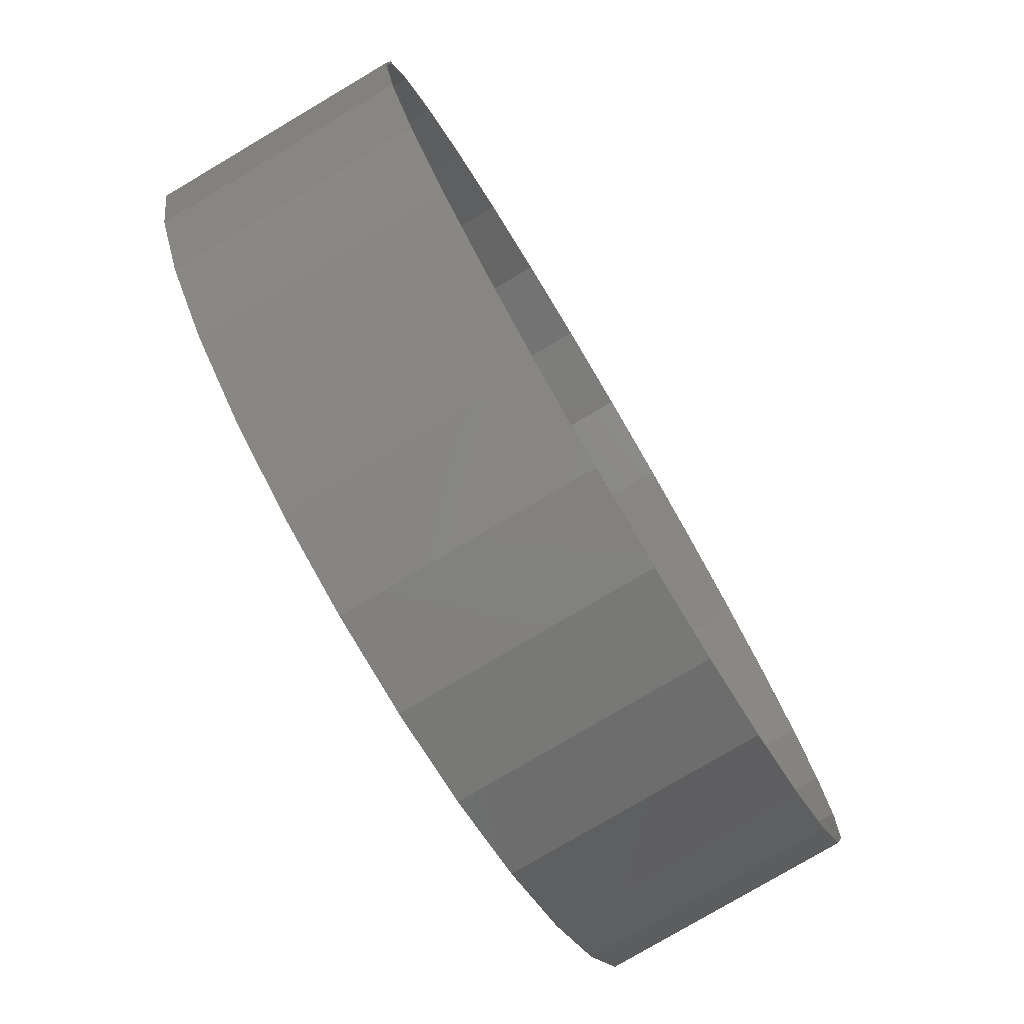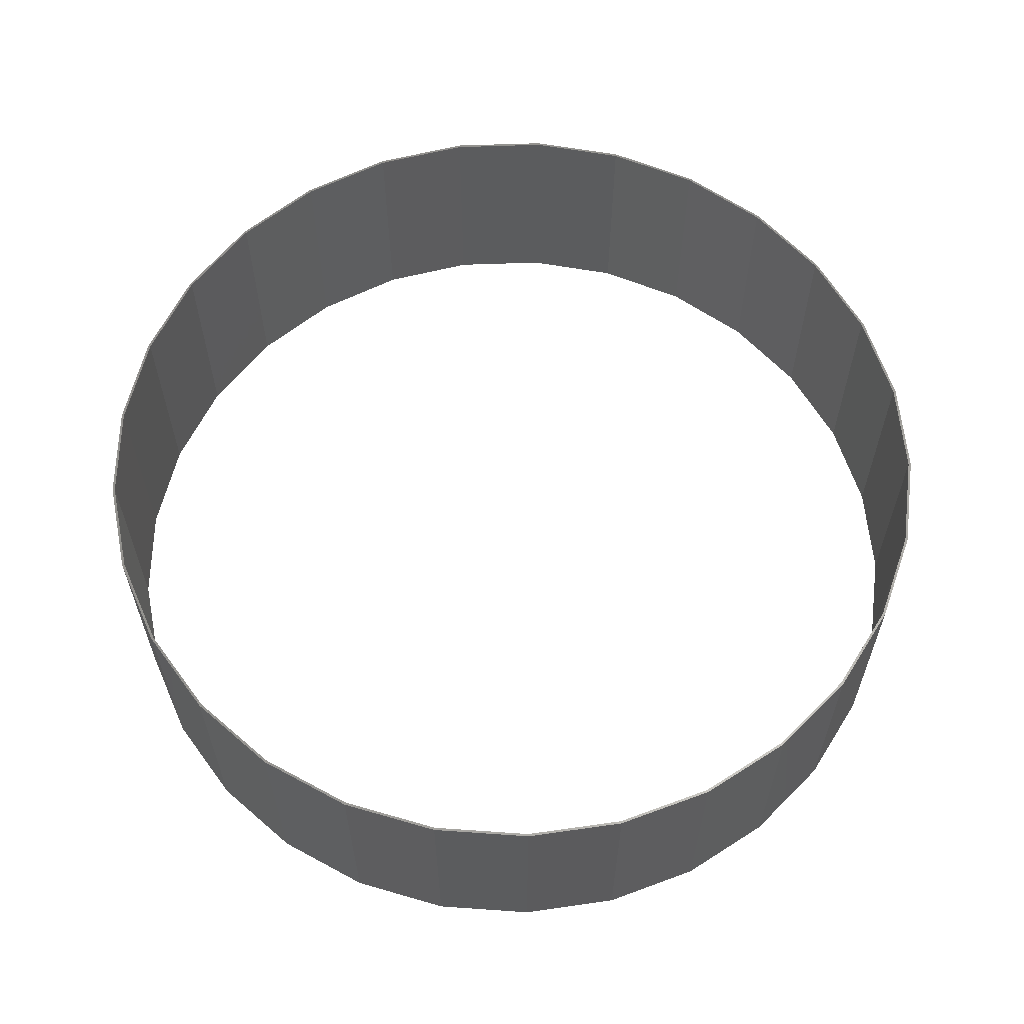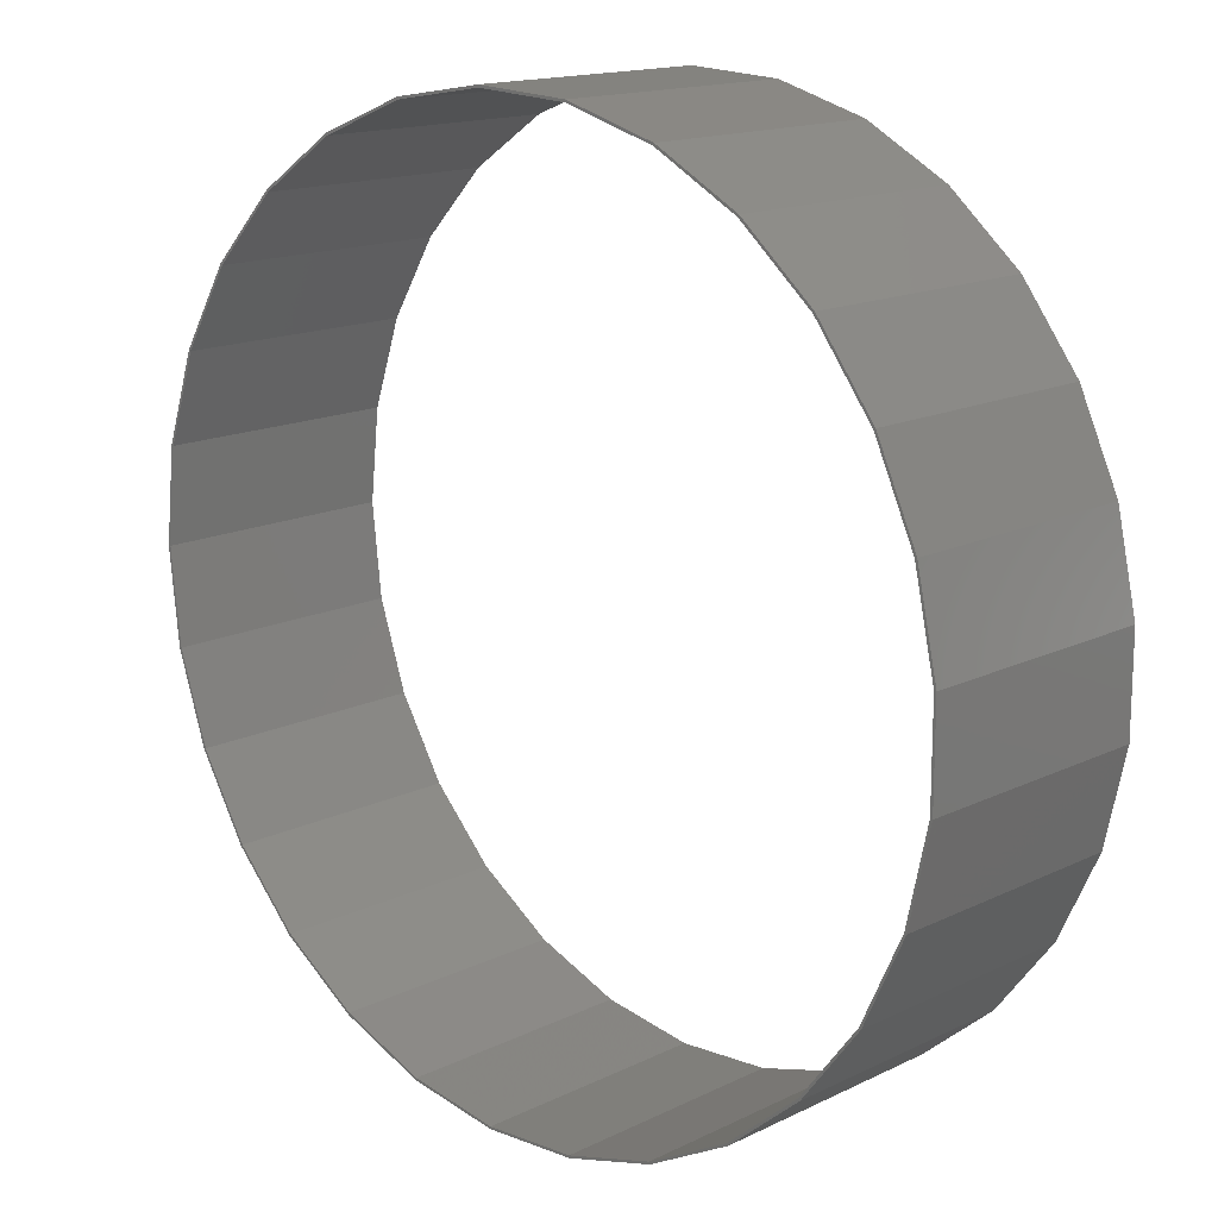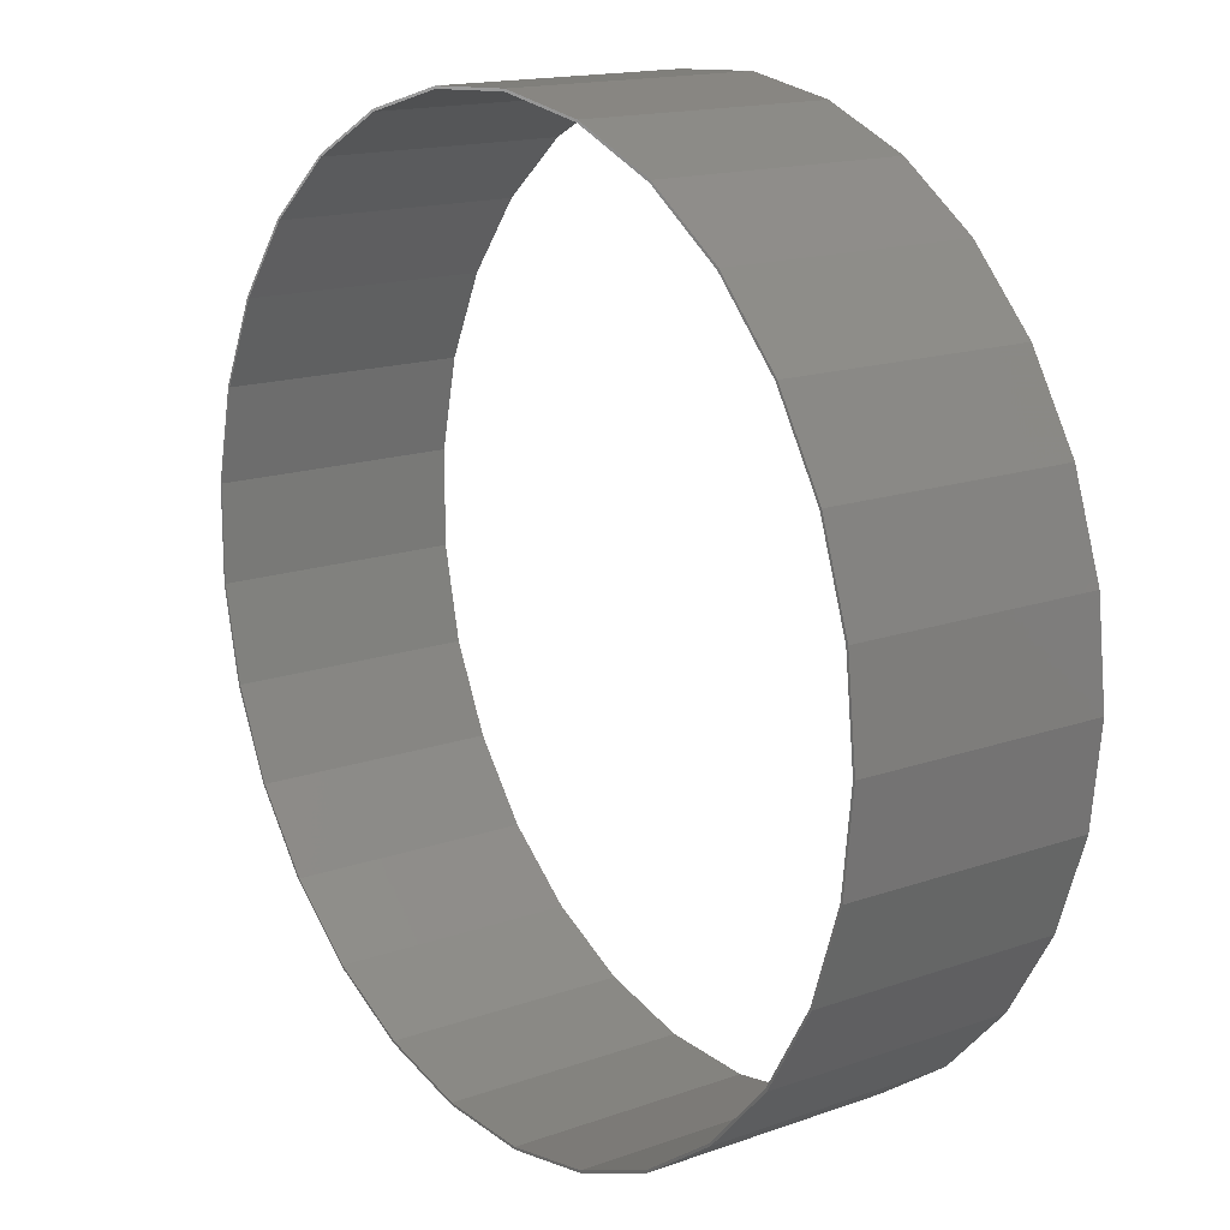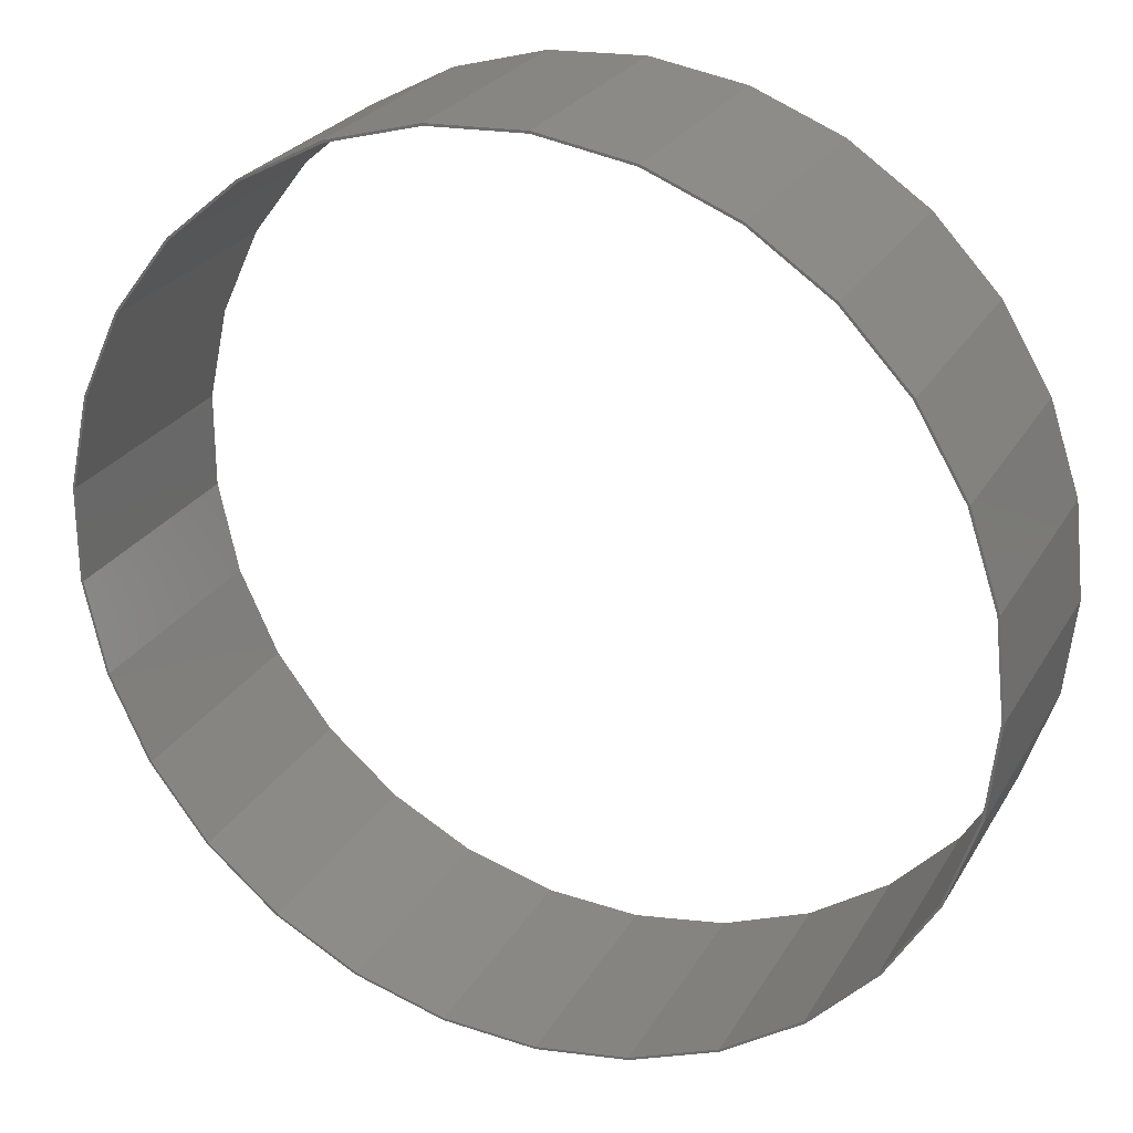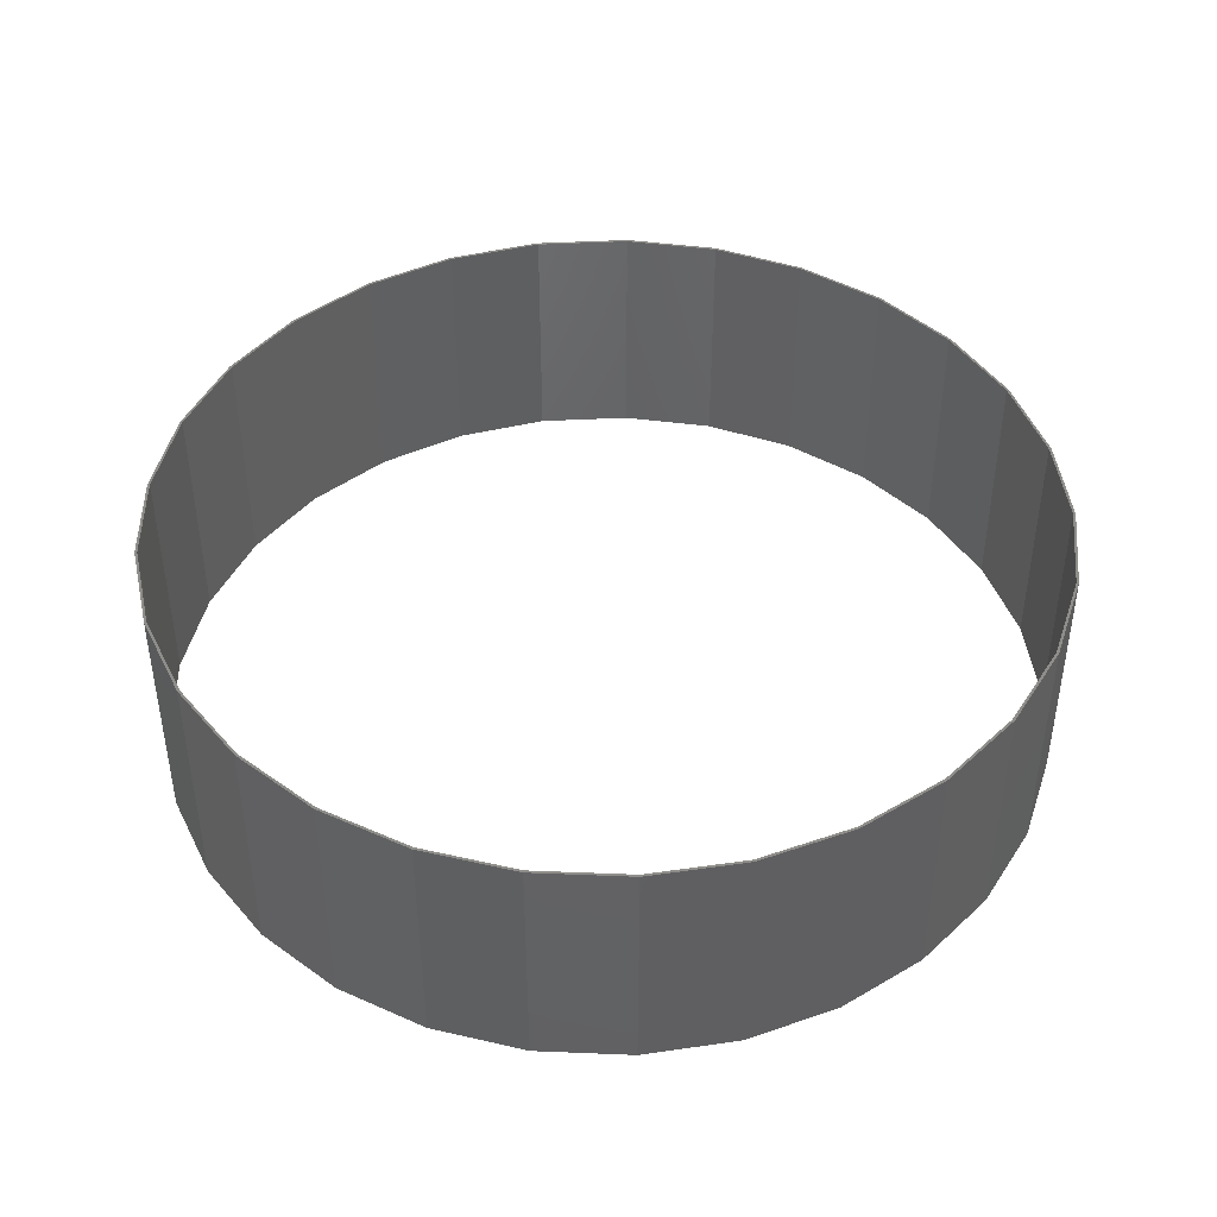
<metadata>
{"format":"stl","ext":"stl","renderer":"f3d","projection":"perspective","resolution":1024,"background":"white","views":[{"elev":-78.6,"azim":-59.4,"up":"+Y"},{"elev":61.3,"azim":100.3,"up":"+Z"},{"elev":15.3,"azim":-135.8,"up":"+Y"},{"elev":15.6,"azim":53.2,"up":"+Y"},{"elev":25.8,"azim":24.0,"up":"+Y"},{"elev":44.0,"azim":-37.6,"up":"+Z"}]}
</metadata>
<code>
# stl→obj: 116 verts, 232 faces
v 0.0905 0 0.18
v 0.08838 0.01945 0.13
v 0.08838 0.01945 0.18
v 0.0905 0 0.13
v -0.08997 -0.009785 0.13
v -0.08997 0.009785 0.18
v -0.08997 0.009785 0.13
v -0.08997 -0.009785 0.18
v 0.0049 0.09037 0.13
v -0.01464 0.08931 0.18
v 0.0049 0.09037 0.18
v -0.01464 0.08931 0.13
v 0.0049 -0.09037 0.13
v 0.02421 -0.0872 0.18
v 0.0049 -0.09037 0.18
v 0.02421 -0.0872 0.13
v 0.05859 0.06898 0.13
v 0.04239 0.07996 0.18
v 0.05859 0.06898 0.18
v 0.04239 0.07996 0.13
v 0.02421 0.0872 0.18
v 0.02421 0.0872 0.13
v -0.05079 0.07491 0.13
v -0.0657 0.06224 0.18
v -0.05079 0.07491 0.18
v -0.0657 0.06224 0.13
v -0.0335 0.08407 0.13
v -0.0335 0.08407 0.18
v -0.0657 -0.06224 0.13
v -0.07755 -0.04666 0.18
v -0.07755 -0.04666 0.13
v -0.0657 -0.06224 0.18
v 0.08214 0.038 0.18
v 0.07205 0.05477 0.13
v 0.07205 0.05477 0.18
v 0.08214 0.038 0.13
v -0.08576 0.0289 0.13
v -0.07755 0.04666 0.18
v -0.07755 0.04666 0.13
v -0.08576 0.0289 0.18
v 0.09 0 0.18
v 0.0879 0.01935 0.18
v 0.08168 0.03779 0.18
v 0.07165 0.05447 0.18
v 0.05826 0.06859 0.18
v 0.04216 0.07952 0.18
v 0.02408 0.08672 0.18
v 0.004872 0.08987 0.18
v -0.01456 0.08881 0.18
v -0.03331 0.08361 0.18
v -0.05051 0.07449 0.18
v -0.06534 0.06189 0.18
v -0.07712 0.0464 0.18
v -0.08529 0.02874 0.18
v -0.08947 0.009731 0.18
v -0.08947 -0.009731 0.18
v 0.08838 -0.01945 0.18
v 0.0879 -0.01935 0.18
v 0.08214 -0.038 0.18
v 0.08168 -0.03779 0.18
v 0.07205 -0.05477 0.18
v 0.07165 -0.05447 0.18
v 0.05859 -0.06898 0.18
v 0.05826 -0.06859 0.18
v 0.04239 -0.07996 0.18
v 0.04216 -0.07952 0.18
v 0.02408 -0.08672 0.18
v 0.004872 -0.08987 0.18
v -0.01456 -0.08881 0.18
v -0.01464 -0.08931 0.18
v -0.03331 -0.08361 0.18
v -0.0335 -0.08407 0.18
v -0.05051 -0.07449 0.18
v -0.05079 -0.07491 0.18
v -0.06534 -0.06189 0.18
v -0.07712 -0.0464 0.18
v -0.08529 -0.02874 0.18
v -0.08576 -0.0289 0.18
v 0.08838 -0.01945 0.13
v -0.08576 -0.0289 0.13
v 0.04239 -0.07996 0.13
v 0.08214 -0.038 0.13
v 0.09 0 0.13
v 0.0879 -0.01935 0.13
v 0.08168 -0.03779 0.13
v 0.07205 -0.05477 0.13
v 0.07165 -0.05447 0.13
v 0.05859 -0.06898 0.13
v 0.05826 -0.06859 0.13
v 0.04216 -0.07952 0.13
v 0.02408 -0.08672 0.13
v 0.004872 -0.08987 0.13
v -0.01456 -0.08881 0.13
v -0.01464 -0.08931 0.13
v -0.03331 -0.08361 0.13
v -0.0335 -0.08407 0.13
v -0.05051 -0.07449 0.13
v -0.05079 -0.07491 0.13
v -0.06534 -0.06189 0.13
v -0.07712 -0.0464 0.13
v -0.08529 -0.02874 0.13
v -0.08947 -0.009731 0.13
v -0.08947 0.009731 0.13
v 0.0879 0.01935 0.13
v 0.08168 0.03779 0.13
v 0.07165 0.05447 0.13
v 0.05826 0.06859 0.13
v 0.04216 0.07952 0.13
v 0.02408 0.08672 0.13
v 0.004872 0.08987 0.13
v -0.01456 0.08881 0.13
v -0.03331 0.08361 0.13
v -0.05051 0.07449 0.13
v -0.06534 0.06189 0.13
v -0.07712 0.0464 0.13
v -0.08529 0.02874 0.13
f 1 2 3
f 2 1 4
f 5 6 7
f 6 5 8
f 9 10 11
f 10 9 12
f 13 14 15
f 14 13 16
f 17 18 19
f 18 17 20
f 20 21 18
f 21 20 22
f 23 24 25
f 24 23 26
f 27 25 28
f 25 27 23
f 29 30 31
f 30 29 32
f 33 34 35
f 34 33 36
f 3 36 33
f 36 3 2
f 35 17 19
f 17 35 34
f 22 11 21
f 11 22 9
f 37 38 39
f 38 37 40
f 39 24 26
f 24 39 38
f 7 40 37
f 40 7 6
f 3 41 1
f 3 42 41
f 33 42 3
f 33 43 42
f 35 43 33
f 35 44 43
f 19 44 35
f 19 45 44
f 18 45 19
f 18 46 45
f 21 46 18
f 21 47 46
f 11 47 21
f 11 48 47
f 11 49 48
f 10 49 11
f 10 50 49
f 28 50 10
f 28 51 50
f 25 51 28
f 25 52 51
f 24 52 25
f 24 53 52
f 38 53 24
f 38 54 53
f 40 54 38
f 40 55 54
f 55 6 56
f 6 55 40
f 41 57 1
f 58 57 41
f 58 59 57
f 60 59 58
f 60 61 59
f 62 61 60
f 62 63 61
f 64 63 62
f 64 65 63
f 66 65 64
f 66 14 65
f 67 14 66
f 67 15 14
f 68 15 67
f 69 15 68
f 69 70 15
f 71 70 69
f 71 72 70
f 73 72 71
f 73 74 72
f 75 74 73
f 75 32 74
f 76 32 75
f 76 30 32
f 77 30 76
f 77 78 30
f 56 78 77
f 56 8 78
f 8 56 6
f 12 28 10
f 28 12 27
f 57 4 1
f 4 57 79
f 80 8 5
f 8 80 78
f 16 65 14
f 65 16 81
f 59 79 57
f 79 59 82
f 79 83 4
f 79 84 83
f 82 84 79
f 82 85 84
f 86 85 82
f 86 87 85
f 88 87 86
f 88 89 87
f 81 89 88
f 81 90 89
f 16 90 81
f 16 91 90
f 13 91 16
f 13 92 91
f 13 93 92
f 94 93 13
f 94 95 93
f 96 95 94
f 96 97 95
f 98 97 96
f 98 99 97
f 29 99 98
f 29 100 99
f 31 100 29
f 31 101 100
f 80 101 31
f 80 102 101
f 102 5 103
f 5 102 80
f 83 2 4
f 104 2 83
f 104 36 2
f 105 36 104
f 105 34 36
f 106 34 105
f 106 17 34
f 107 17 106
f 107 20 17
f 108 20 107
f 108 22 20
f 109 22 108
f 109 9 22
f 110 9 109
f 111 9 110
f 111 12 9
f 112 12 111
f 112 27 12
f 113 27 112
f 113 23 27
f 114 23 113
f 114 26 23
f 115 26 114
f 115 39 26
f 116 39 115
f 116 37 39
f 103 37 116
f 103 7 37
f 7 103 5
f 63 86 61
f 86 63 88
f 81 63 65
f 63 81 88
f 94 15 70
f 15 94 13
f 98 72 74
f 72 98 96
f 96 70 72
f 70 96 94
f 29 74 32
f 74 29 98
f 31 78 80
f 78 31 30
f 61 82 59
f 82 61 86
f 83 42 104
f 42 83 41
f 56 103 55
f 103 56 102
f 111 48 49
f 48 111 110
f 91 68 67
f 68 91 92
f 106 45 107
f 45 106 44
f 104 43 105
f 43 104 42
f 114 51 52
f 51 114 113
f 112 49 50
f 49 112 111
f 87 60 85
f 60 87 62
f 105 44 106
f 44 105 43
f 109 46 47
f 46 109 108
f 110 47 48
f 47 110 109
f 108 45 46
f 45 108 107
f 54 115 53
f 115 54 116
f 53 114 52
f 114 53 115
f 55 116 54
f 116 55 103
f 113 50 51
f 50 113 112
f 84 41 83
f 41 84 58
f 77 102 56
f 102 77 101
f 85 58 84
f 58 85 60
f 75 100 76
f 100 75 99
f 90 67 66
f 67 90 91
f 89 62 87
f 62 89 64
f 95 73 71
f 73 95 97
f 93 71 69
f 71 93 95
f 92 69 68
f 69 92 93
f 97 75 73
f 75 97 99
f 76 101 77
f 101 76 100
f 89 66 64
f 66 89 90

</code>
